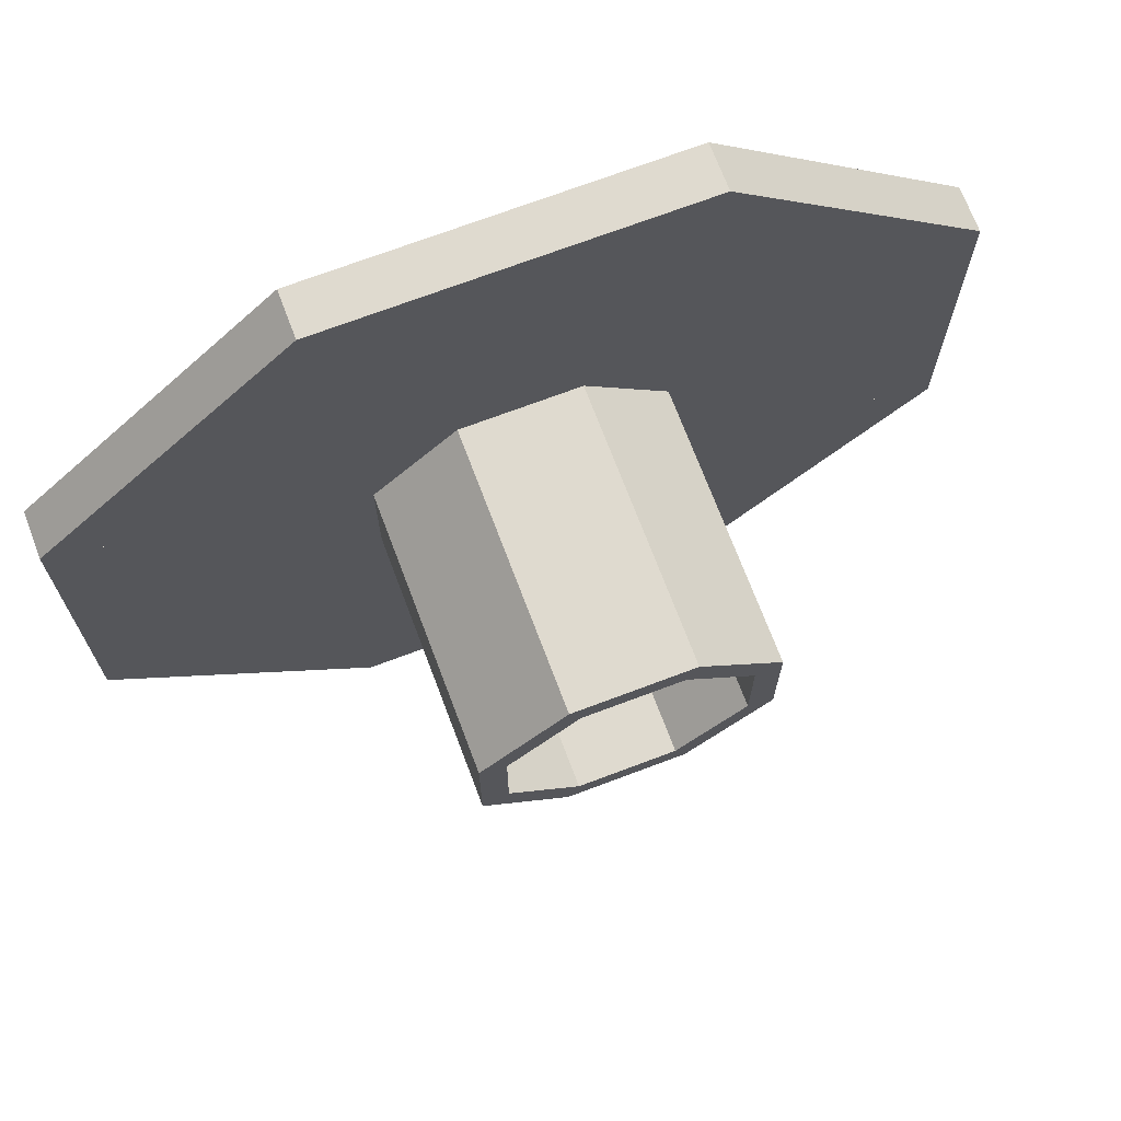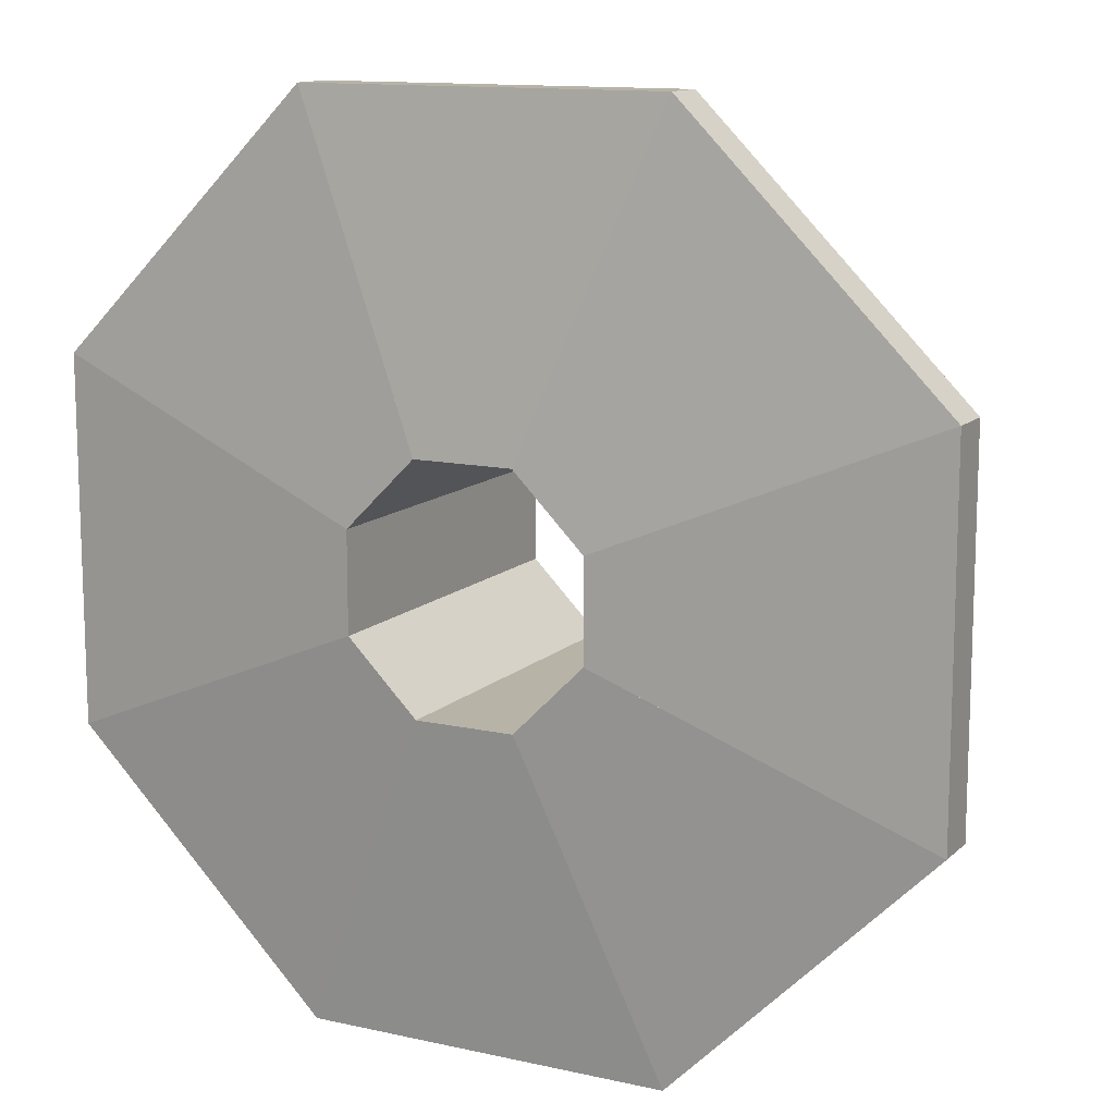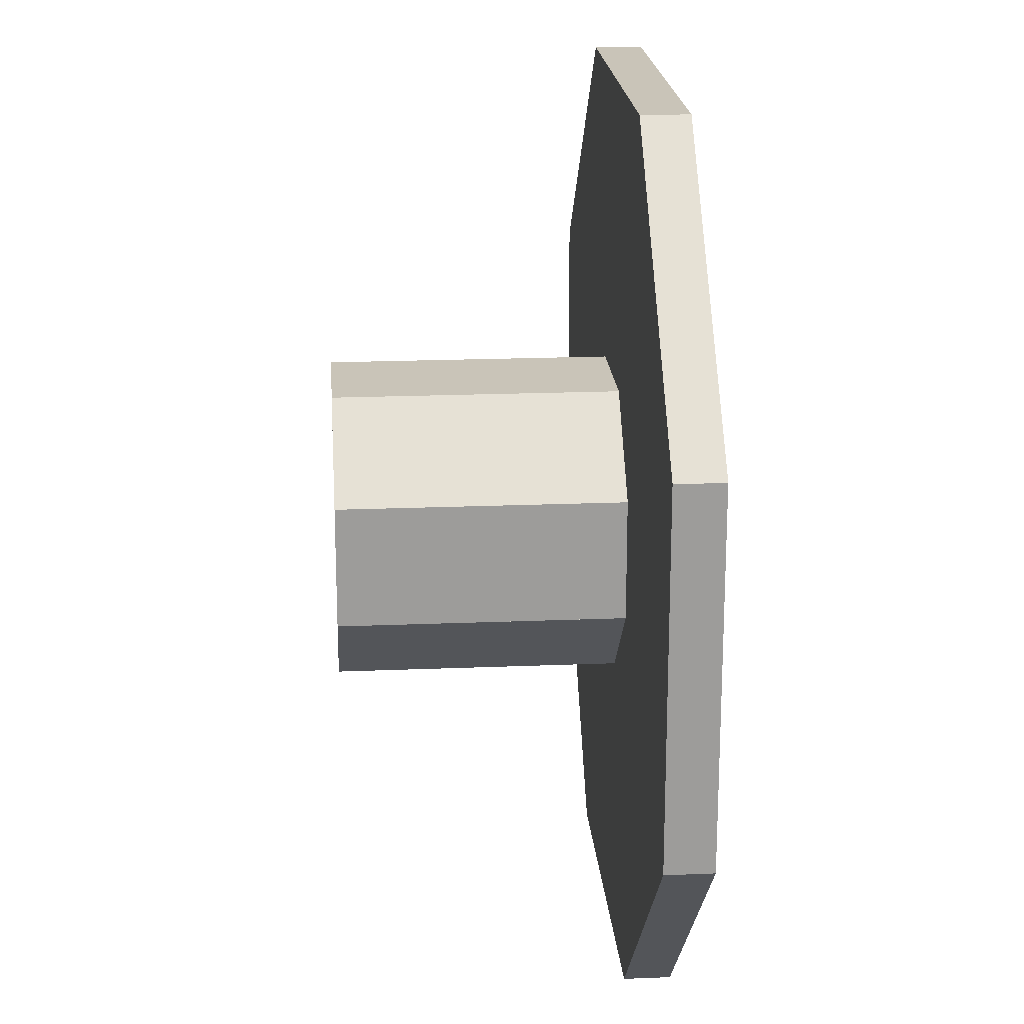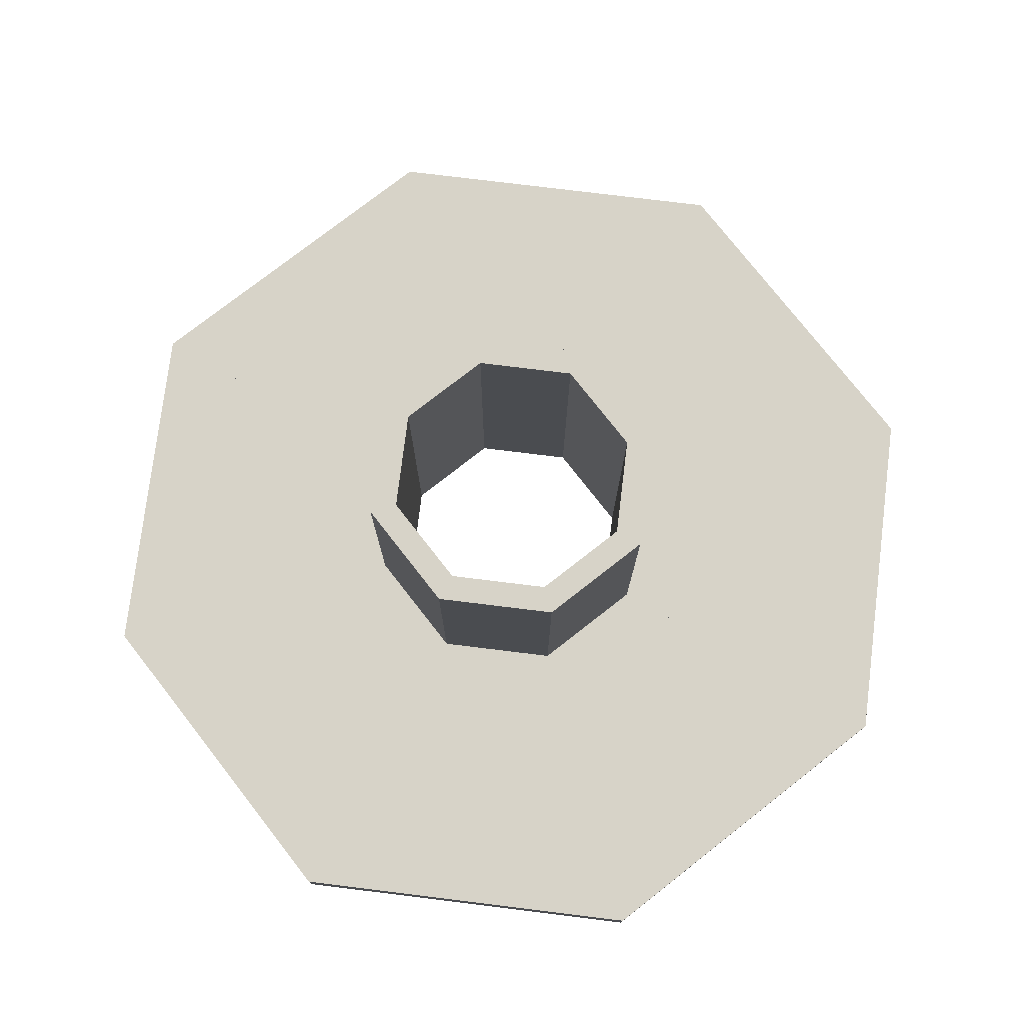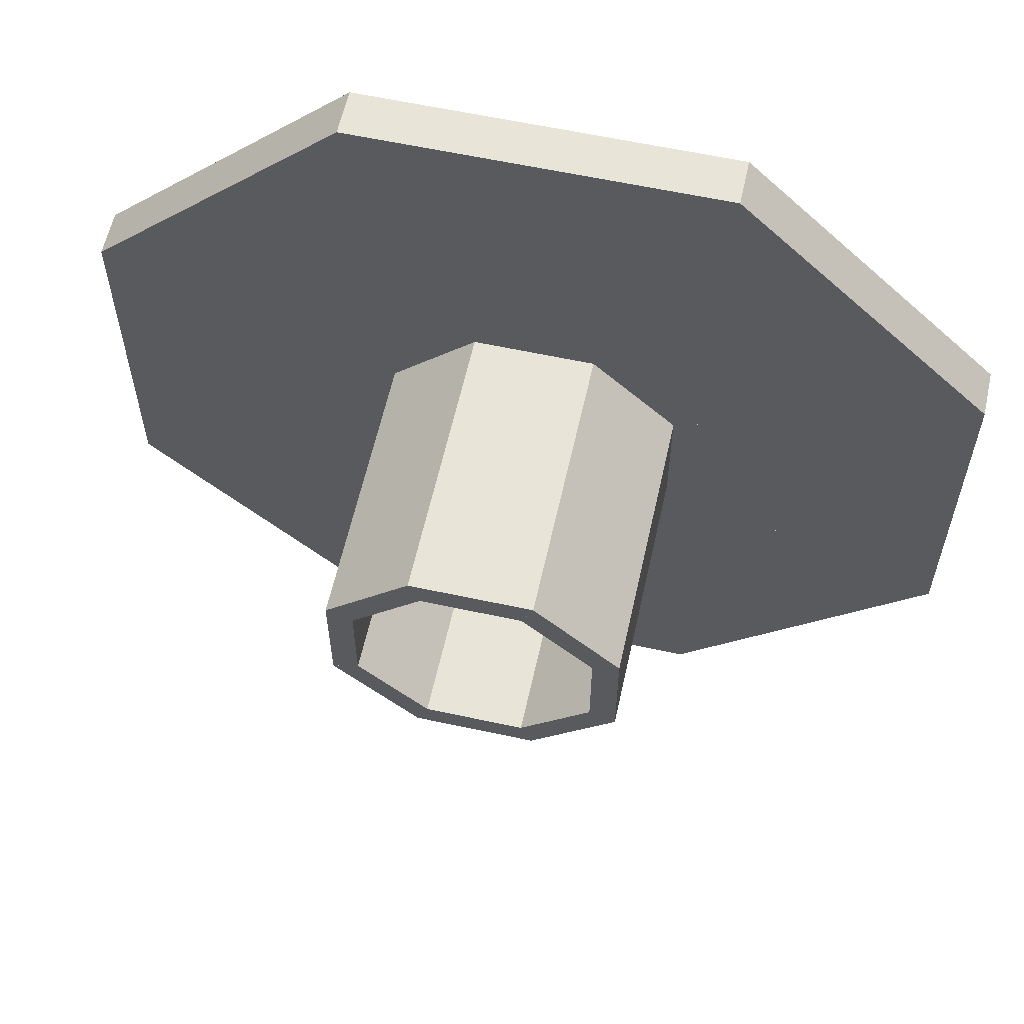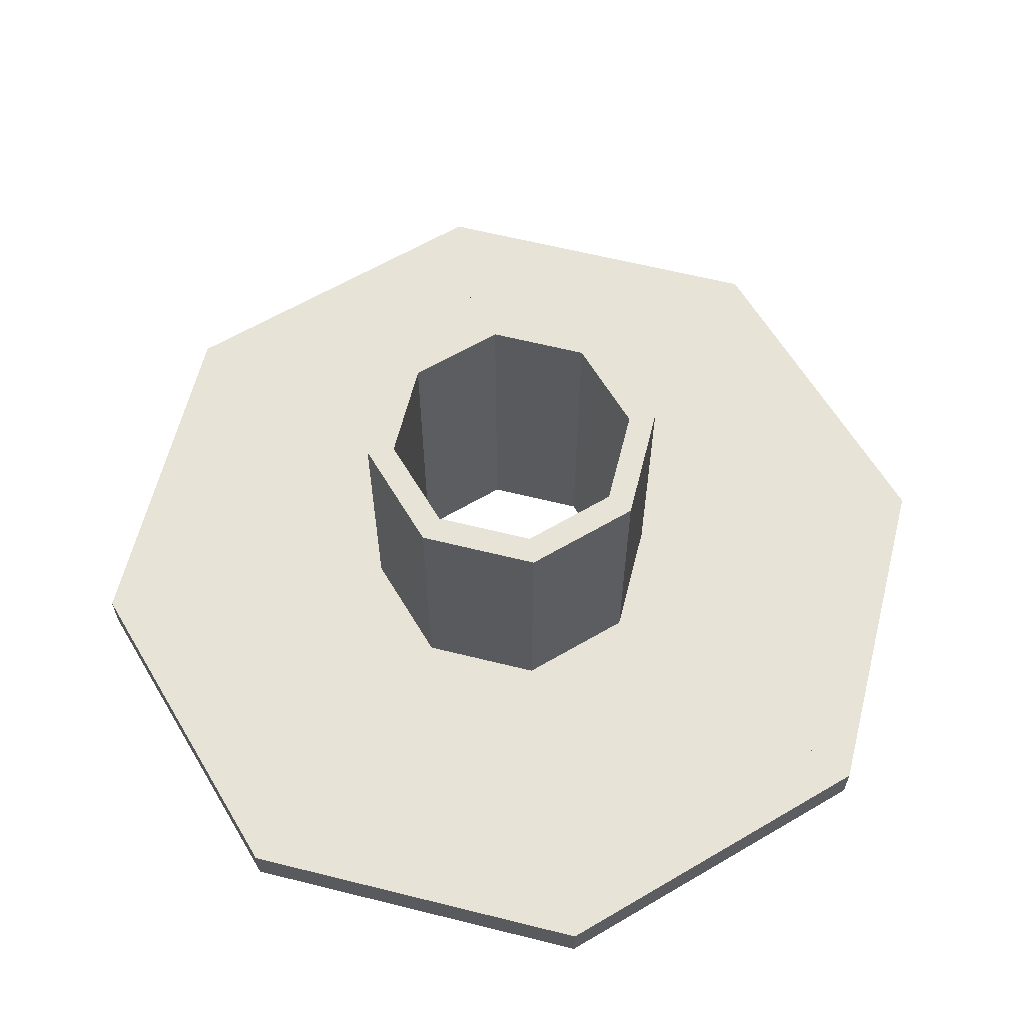
<metadata>
{"format":"obj","ext":"obj","renderer":"f3d","projection":"perspective","resolution":1024,"background":"white","views":[{"elev":70.9,"azim":-20.7,"up":"+Y"},{"elev":12.6,"azim":-152.5,"up":"+Y"},{"elev":20.1,"azim":85.7,"up":"+Y"},{"elev":76.8,"azim":142.0,"up":"+Z"},{"elev":60.1,"azim":12.5,"up":"+Y"},{"elev":62.1,"azim":149.2,"up":"+Z"}]}
</metadata>
<code>
o Lid
v 0.01169 -0.02823 -0.012
v 0.02823 -0.01169 -0.012
v 0.01169 -0.02823 0.04259
v 0.02823 -0.01169 0.04259
v 0.009581 -0.02313 0.04259
v 0.02313 -0.009581 0.04259
v 0.009581 -0.02313 -0.01259
v 0.02313 -0.009581 -0.01259
f 4 6 5 3
f 6 8 7 5
f 2 4 3 1
f 2 8 6 4
f 3 5 7 1
f 2 1 7 8
o Lid.001
v 0.08572 0.03551 -0.02107
v 0.08572 -0.03551 -0.02107
v 0.08572 0.03551 -0.012
v 0.08572 -0.03551 -0.012
v 0.02313 -0.009581 -0.02752
v 0.02313 0.009581 -0.02752
v 0.02823 0.01169 -0.012
v 0.02823 -0.01169 -0.012
v 0.02313 0.009581 -0.01259
v 0.02313 -0.009581 -0.01259
f 11 12 10 9
f 16 12 11 15
f 13 14 9 10
f 13 18 17 14
f 18 16 15 17
f 11 9 14 17 15
f 12 16 18 13 10
o Lid.002
v 0.08572 -0.03551 -0.02107
v 0.03551 -0.08572 -0.02107
v 0.03551 -0.08572 -0.012
v 0.08572 -0.03551 -0.012
v 0.02313 -0.009581 -0.02752
v 0.009581 -0.02313 -0.02752
v 0.01169 -0.02823 -0.012
v 0.02823 -0.01169 -0.012
v 0.009581 -0.02313 -0.01259
v 0.02313 -0.009581 -0.01259
f 20 24 23 19
f 24 27 28 23
f 21 20 19 22
f 26 25 21 22
f 26 28 27 25
f 19 23 28 26 22
f 21 25 27 24 20
o Lid.003
v 0.03551 -0.08572 -0.02107
v -0.03551 -0.08572 -0.02107
v 0.03551 -0.08572 -0.012
v -0.03551 -0.08572 -0.012
v -0.009581 -0.02313 -0.02752
v 0.009581 -0.02313 -0.02752
v 0.01169 -0.02823 -0.012
v -0.01169 -0.02823 -0.012
v 0.009581 -0.02313 -0.01259
v -0.009581 -0.02313 -0.01259
f 31 32 30 29
f 29 30 33 34
f 35 36 32 31
f 37 34 33 38
f 37 38 36 35
f 31 29 34 37 35
f 32 36 38 33 30
o Lid.004
v -0.03551 -0.08572 -0.02107
v -0.08572 -0.03551 -0.02107
v -0.03551 -0.08572 -0.012
v -0.08572 -0.03551 -0.012
v -0.02313 -0.009581 -0.02752
v -0.009581 -0.02313 -0.02752
v -0.01169 -0.02823 -0.012
v -0.02823 -0.01169 -0.012
v -0.009581 -0.02313 -0.01259
v -0.02313 -0.009581 -0.01259
f 41 42 40 39
f 45 46 42 41
f 39 40 43 44
f 48 47 44 43
f 48 46 45 47
f 41 39 44 47 45
f 42 46 48 43 40
o Lid.005
v -0.08572 -0.03551 -0.02107
v -0.08572 0.03551 -0.02107
v -0.08572 -0.03551 -0.012
v -0.08572 0.03551 -0.012
v -0.02313 0.009581 -0.02752
v -0.02313 -0.009581 -0.02752
v -0.02823 -0.01169 -0.012
v -0.02823 0.01169 -0.012
v -0.02313 -0.009581 -0.01259
v -0.02313 0.009581 -0.01259
f 53 54 49 50
f 57 54 53 58
f 56 52 51 55
f 49 51 52 50
f 51 49 54 57 55
f 58 56 55 57
f 52 56 58 53 50
o Lid.006
v -0.08572 0.03551 -0.02107
v -0.03551 0.08572 -0.02107
v -0.08572 0.03551 -0.012
v -0.03551 0.08572 -0.012
v -0.009581 0.02313 -0.02752
v -0.02313 0.009581 -0.02752
v -0.02823 0.01169 -0.012
v -0.01169 0.02823 -0.012
v -0.02313 0.009581 -0.01259
v -0.009581 0.02313 -0.01259
f 63 68 67 64
f 60 59 61 62
f 66 62 61 65
f 63 64 59 60
f 61 59 64 67 65
f 67 68 66 65
f 62 66 68 63 60
o Lid.007
v 0.03551 0.08572 -0.02107
v -0.03551 0.08572 -0.02107
v 0.03551 0.08572 -0.012
v -0.03551 0.08572 -0.012
v -0.009581 0.02313 -0.02752
v 0.009581 0.02313 -0.02752
v 0.01169 0.02823 -0.012
v -0.01169 0.02823 -0.012
v 0.009581 0.02313 -0.01259
v -0.009581 0.02313 -0.01259
f 77 78 73 74
f 76 75 71 72
f 69 70 72 71
f 73 70 69 74
f 77 75 76 78
f 72 70 73 78 76
f 71 75 77 74 69
o Lid.008
v 0.03551 0.08572 -0.02107
v 0.08572 0.03551 -0.02107
v 0.03551 0.08572 -0.012
v 0.08572 0.03551 -0.012
v 0.02313 0.009581 -0.02752
v 0.009581 0.02313 -0.02752
v 0.01169 0.02823 -0.012
v 0.02823 0.01169 -0.012
v 0.009581 0.02313 -0.01259
v 0.02313 0.009581 -0.01259
f 83 88 87 84
f 81 82 80 79
f 85 86 82 81
f 83 84 79 80
f 88 86 85 87
f 82 86 88 83 80
f 81 79 84 87 85
o Lid.009
v 0.02823 0.01169 -0.012
v 0.02823 -0.01169 -0.012
v 0.02823 0.01169 0.04259
v 0.02823 -0.01169 0.04259
v 0.02313 0.009581 0.04259
v 0.02313 -0.009581 0.04259
v 0.02313 0.009581 -0.01259
v 0.02313 -0.009581 -0.01259
f 92 90 89 91
f 92 91 93 94
f 94 93 95 96
f 90 92 94 96
f 89 95 93 91
f 96 95 89 90
o Lid.010
v 0.01169 0.02823 -0.012
v 0.02823 0.01169 -0.012
v 0.01169 0.02823 0.04259
v 0.02823 0.01169 0.04259
v 0.009581 0.02313 0.04259
v 0.02313 0.009581 0.04259
v 0.009581 0.02313 -0.01259
v 0.02313 0.009581 -0.01259
f 100 98 97 99
f 102 100 99 101
f 102 101 103 104
f 98 100 102 104
f 97 103 101 99
f 104 103 97 98
o Lid.011
v 0.01169 0.02823 -0.012
v -0.01169 0.02823 -0.012
v 0.01169 0.02823 0.04259
v -0.01169 0.02823 0.04259
v 0.009581 0.02313 0.04259
v -0.009581 0.02313 0.04259
v 0.009581 0.02313 -0.01259
v -0.009581 0.02313 -0.01259
f 106 108 107 105
f 108 110 109 107
f 112 111 109 110
f 105 107 109 111
f 106 112 110 108
f 111 112 106 105
o Lid.012
v -0.02823 0.01169 -0.012
v -0.01169 0.02823 -0.012
v -0.02823 0.01169 0.04259
v -0.01169 0.02823 0.04259
v -0.02313 0.009581 0.04259
v -0.009581 0.02313 0.04259
v -0.02313 0.009581 -0.01259
v -0.009581 0.02313 -0.01259
f 115 116 114 113
f 116 115 117 118
f 118 117 119 120
f 114 116 118 120
f 113 119 117 115
f 119 113 114 120
o Lid.013
v -0.02823 -0.01169 -0.012
v -0.02823 0.01169 -0.012
v -0.02823 -0.01169 0.04259
v -0.02823 0.01169 0.04259
v -0.02313 -0.009581 0.04259
v -0.02313 0.009581 0.04259
v -0.02313 -0.009581 -0.01259
v -0.02313 0.009581 -0.01259
f 124 122 121 123
f 124 123 125 126
f 126 125 127 128
f 121 127 125 123
f 128 127 121 122
f 122 124 126 128
o Lid.014
v -0.01169 -0.02823 -0.012
v -0.02823 -0.01169 -0.012
v -0.01169 -0.02823 0.04259
v -0.02823 -0.01169 0.04259
v -0.009581 -0.02313 0.04259
v -0.02313 -0.009581 0.04259
v -0.009581 -0.02313 -0.01259
v -0.02313 -0.009581 -0.01259
f 131 132 130 129
f 134 133 135 136
f 133 134 132 131
f 131 129 135 133
f 130 132 134 136
f 136 135 129 130
o Lid.015
v 0.01169 -0.02823 -0.012
v -0.01169 -0.02823 -0.012
v 0.01169 -0.02823 0.04259
v -0.01169 -0.02823 0.04259
v 0.009581 -0.02313 0.04259
v -0.009581 -0.02313 0.04259
v 0.009581 -0.02313 -0.01259
v -0.009581 -0.02313 -0.01259
f 139 140 138 137
f 142 140 139 141
f 144 142 141 143
f 139 137 143 141
f 140 142 144 138
f 143 137 138 144

</code>
